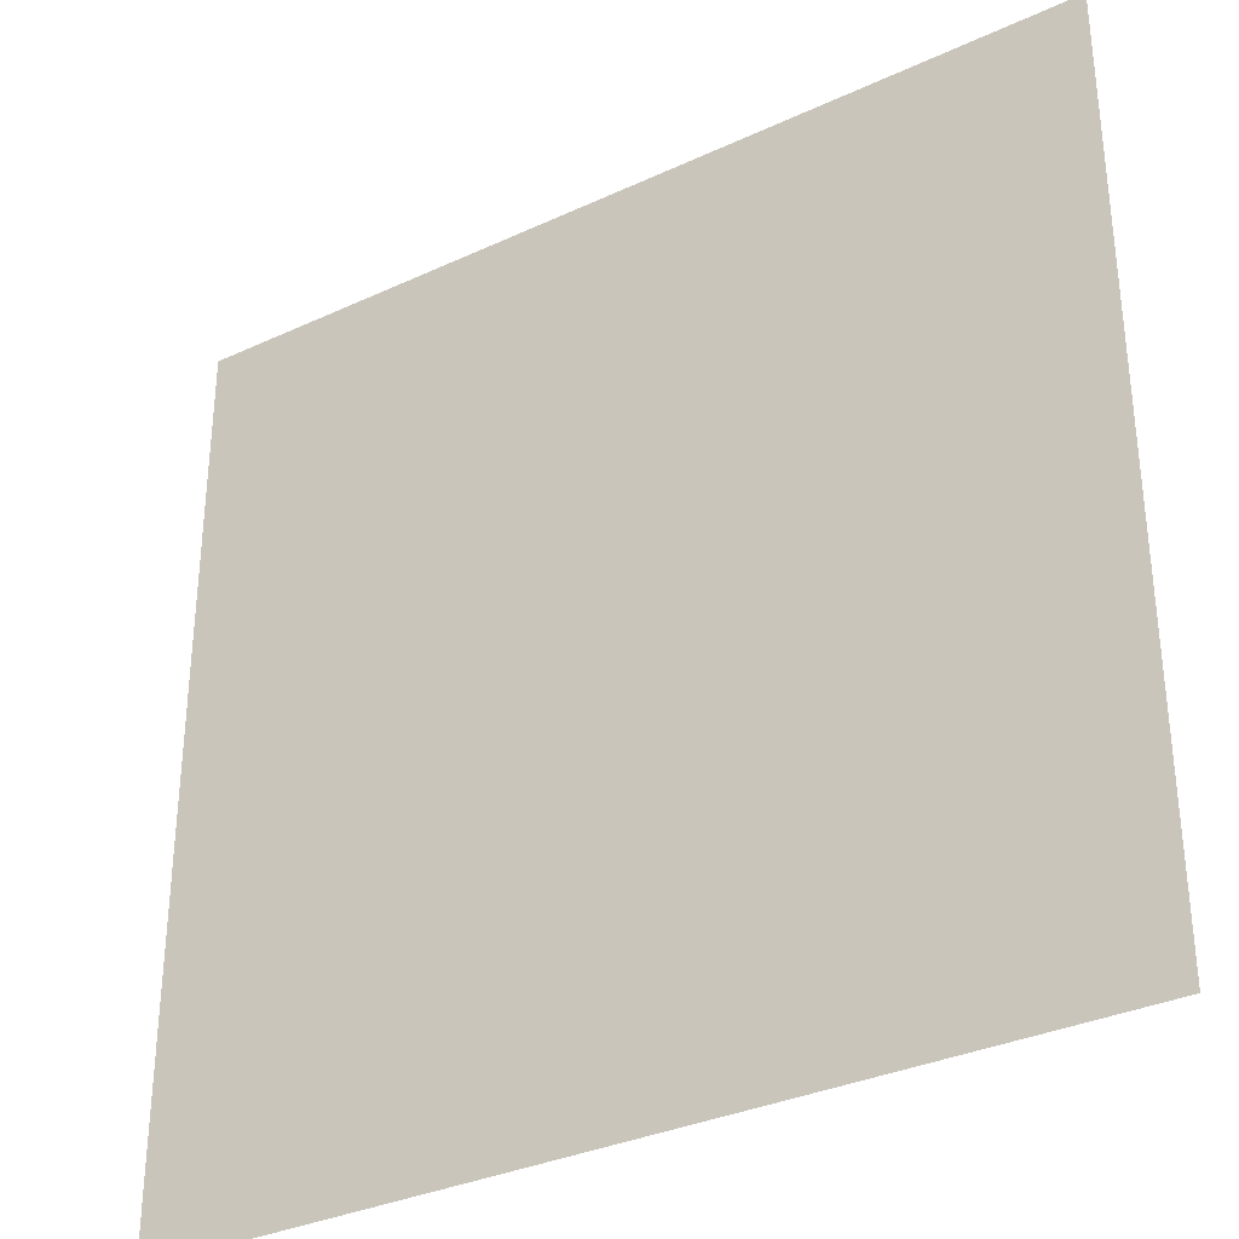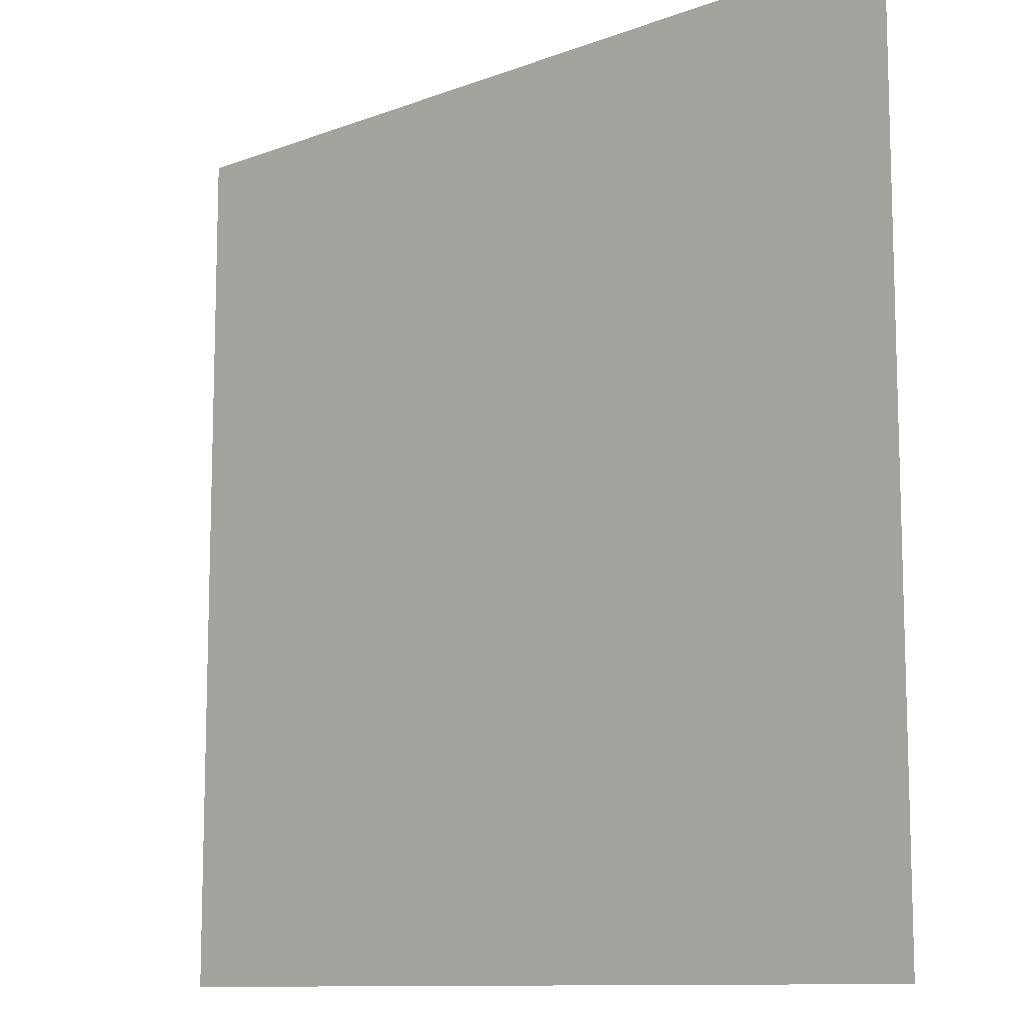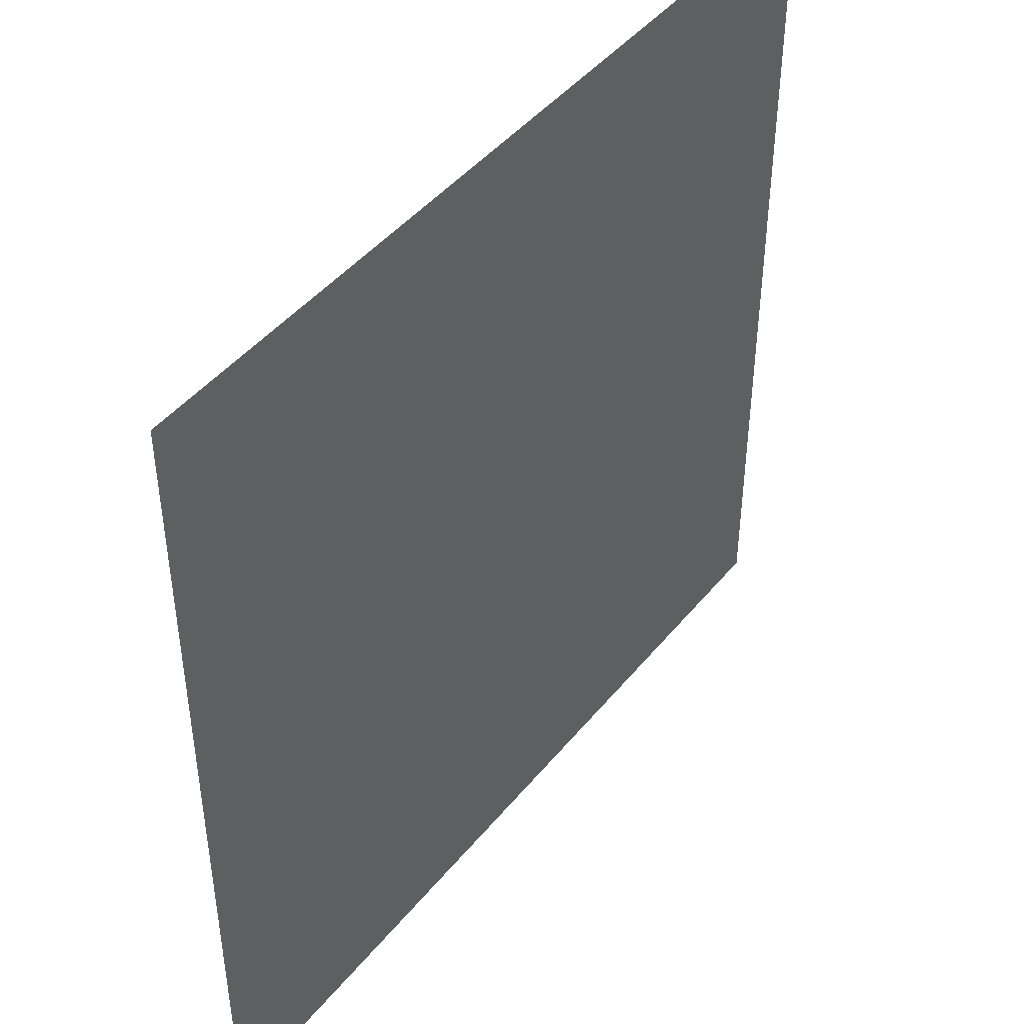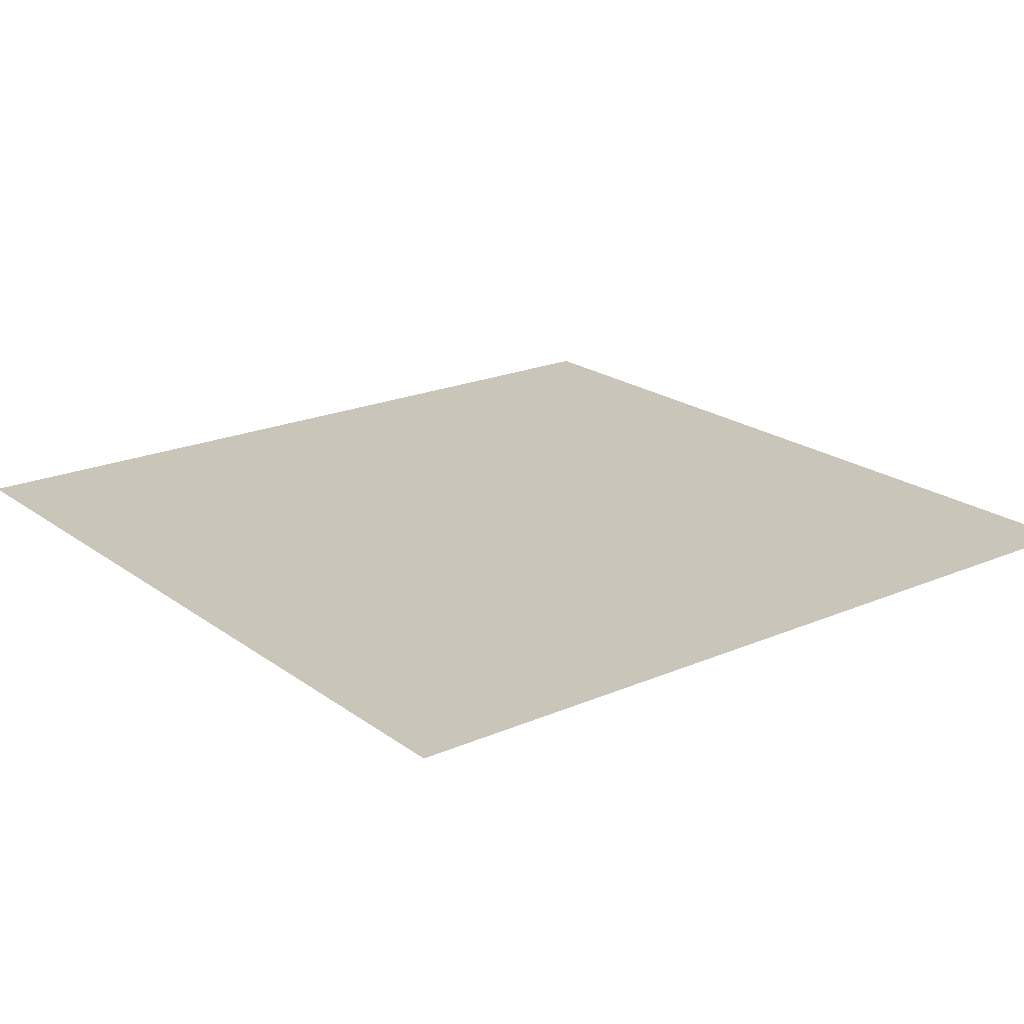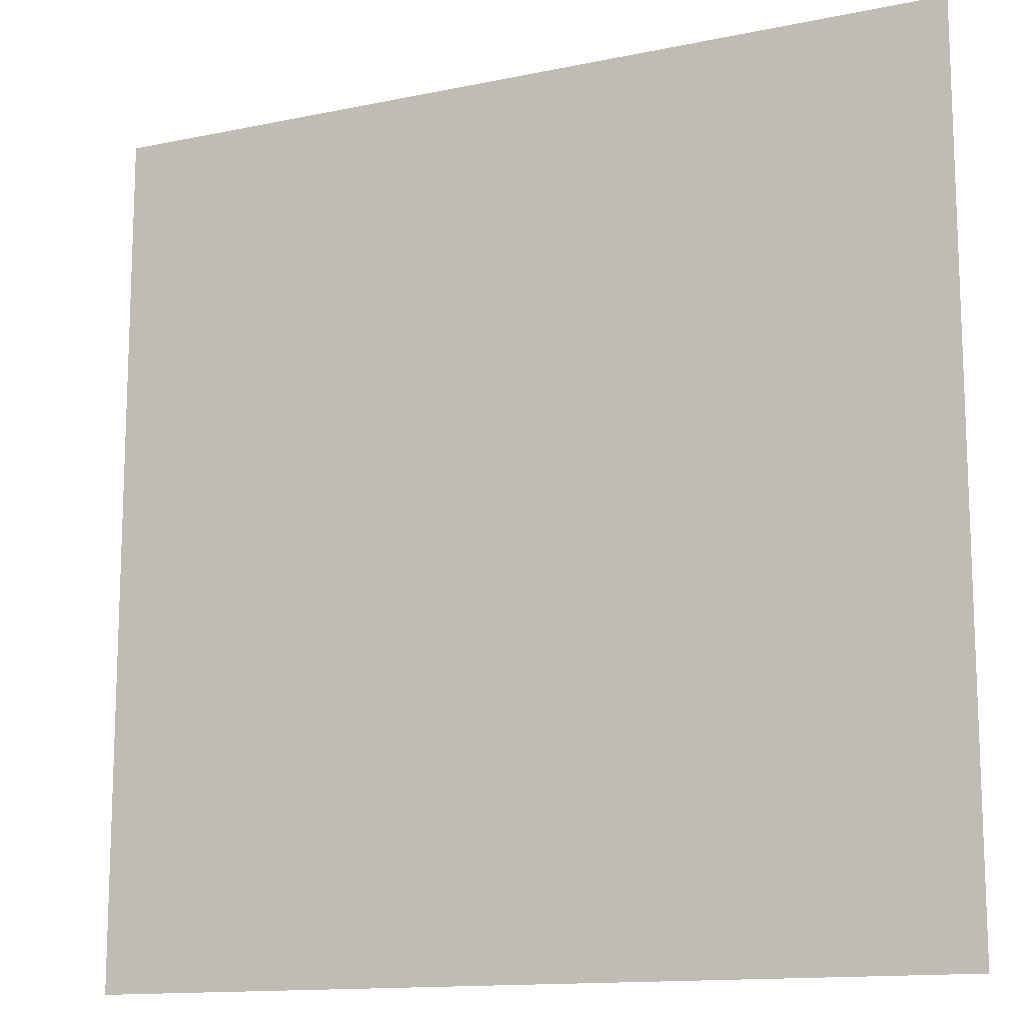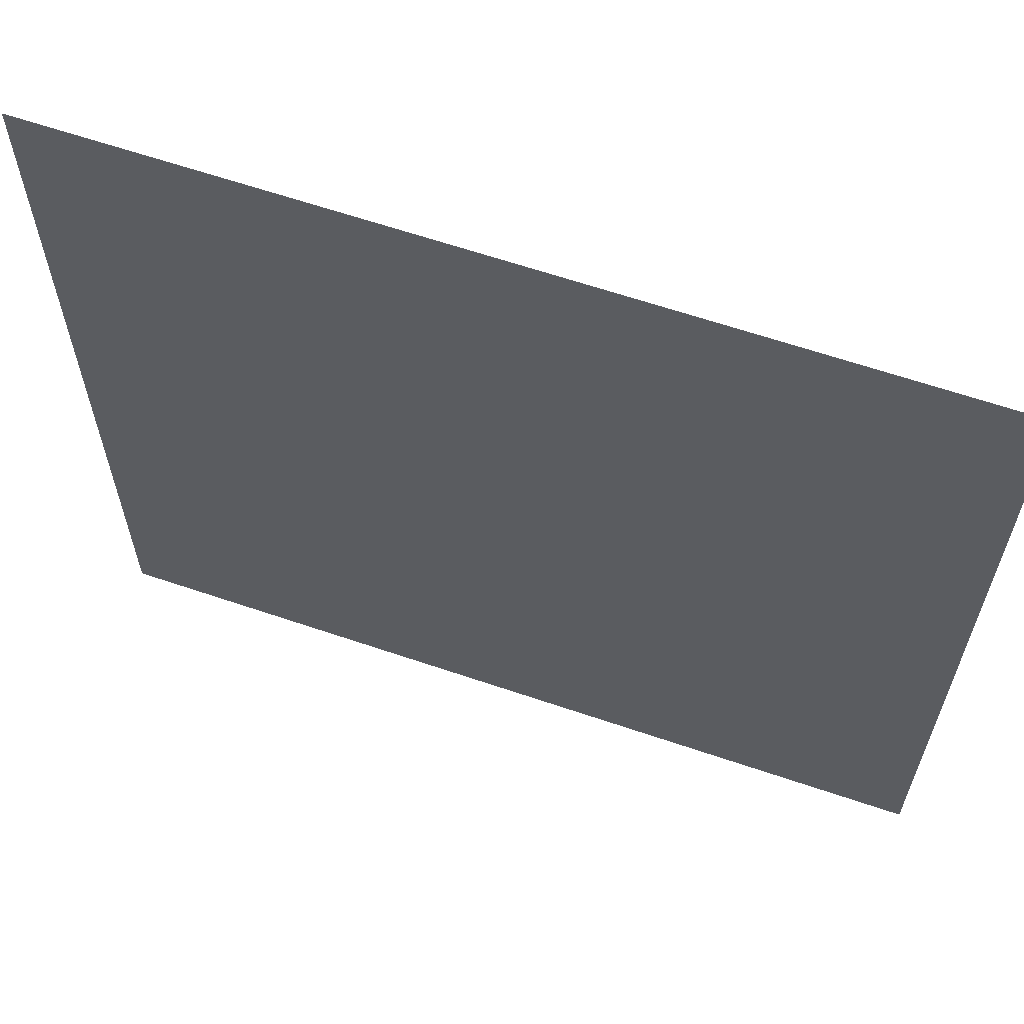
<metadata>
{"format":"obj","ext":"obj","renderer":"f3d","projection":"perspective","resolution":1024,"background":"white","views":[{"elev":-33.2,"azim":32.6,"up":"+Z"},{"elev":-10.8,"azim":-136.8,"up":"+Z"},{"elev":45.2,"azim":126.5,"up":"+Z"},{"elev":20.7,"azim":-37.8,"up":"+Y"},{"elev":-13.4,"azim":25.4,"up":"+Z"},{"elev":63.4,"azim":-161.0,"up":"+Z"}]}
</metadata>
<code>
v -0.5 0 0.5
v 0.5 0 0.5
v -0.5 0 -0.5
v 0.5 0 -0.5
o 平面
f 2 4 3 1

</code>
